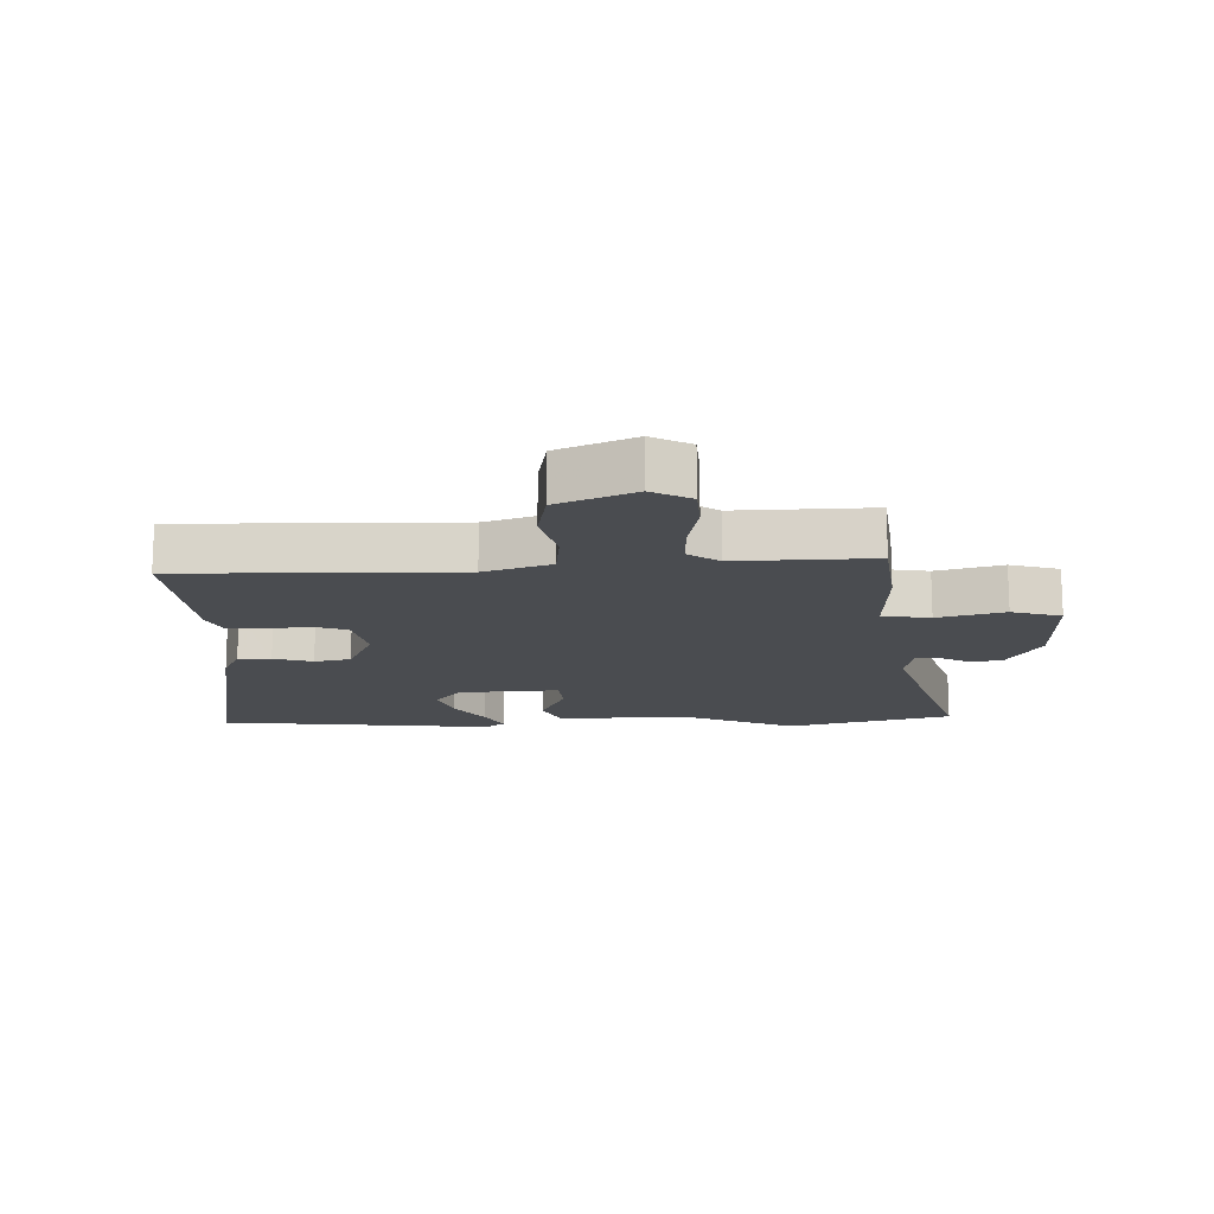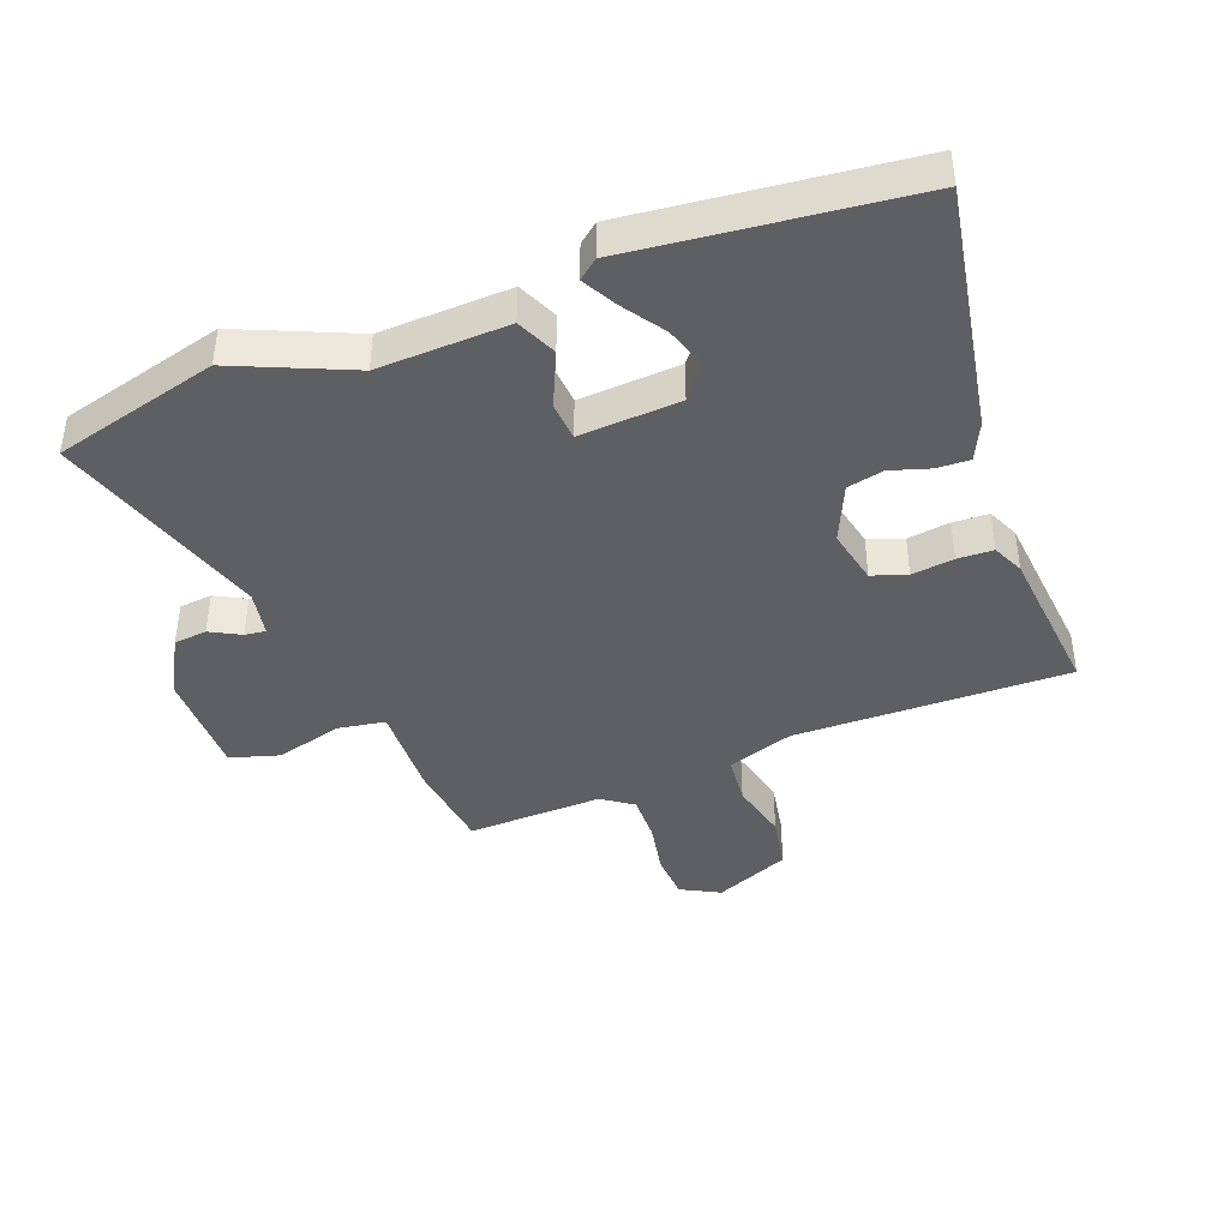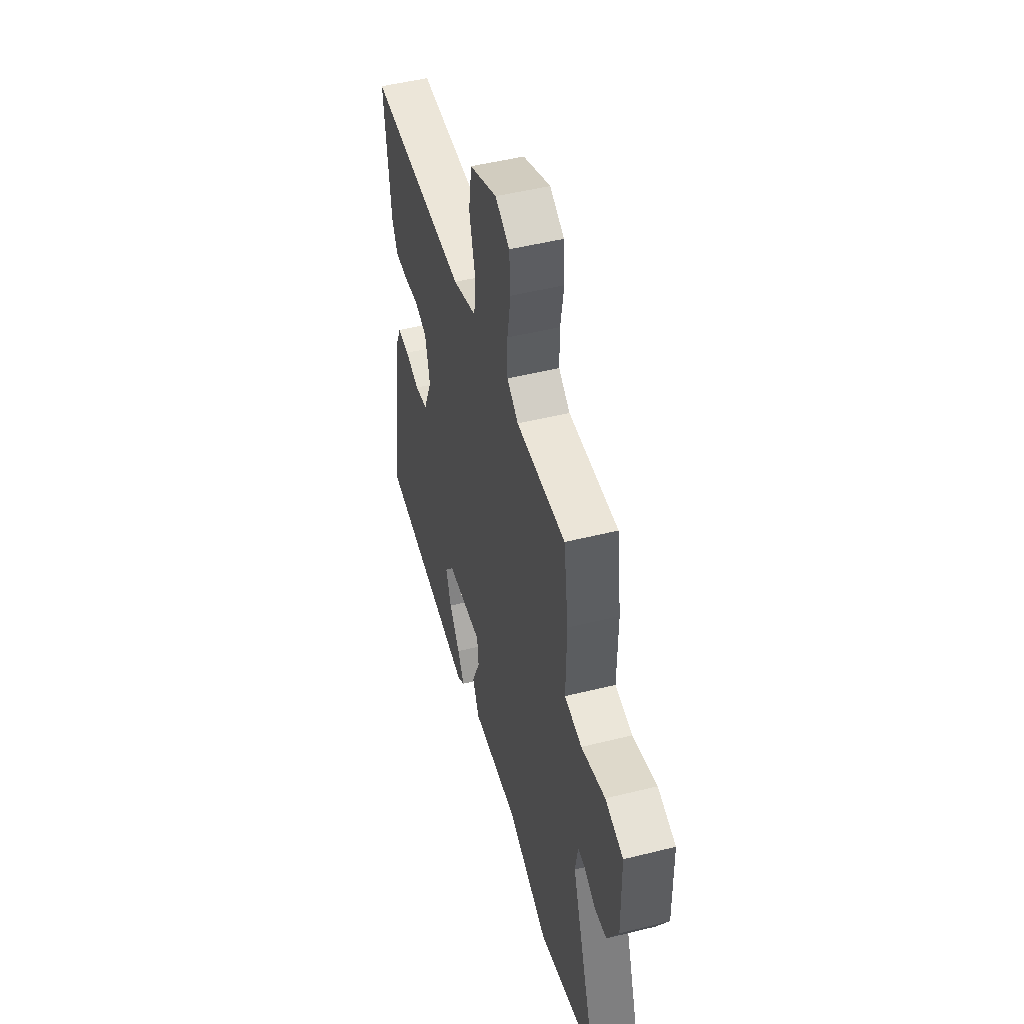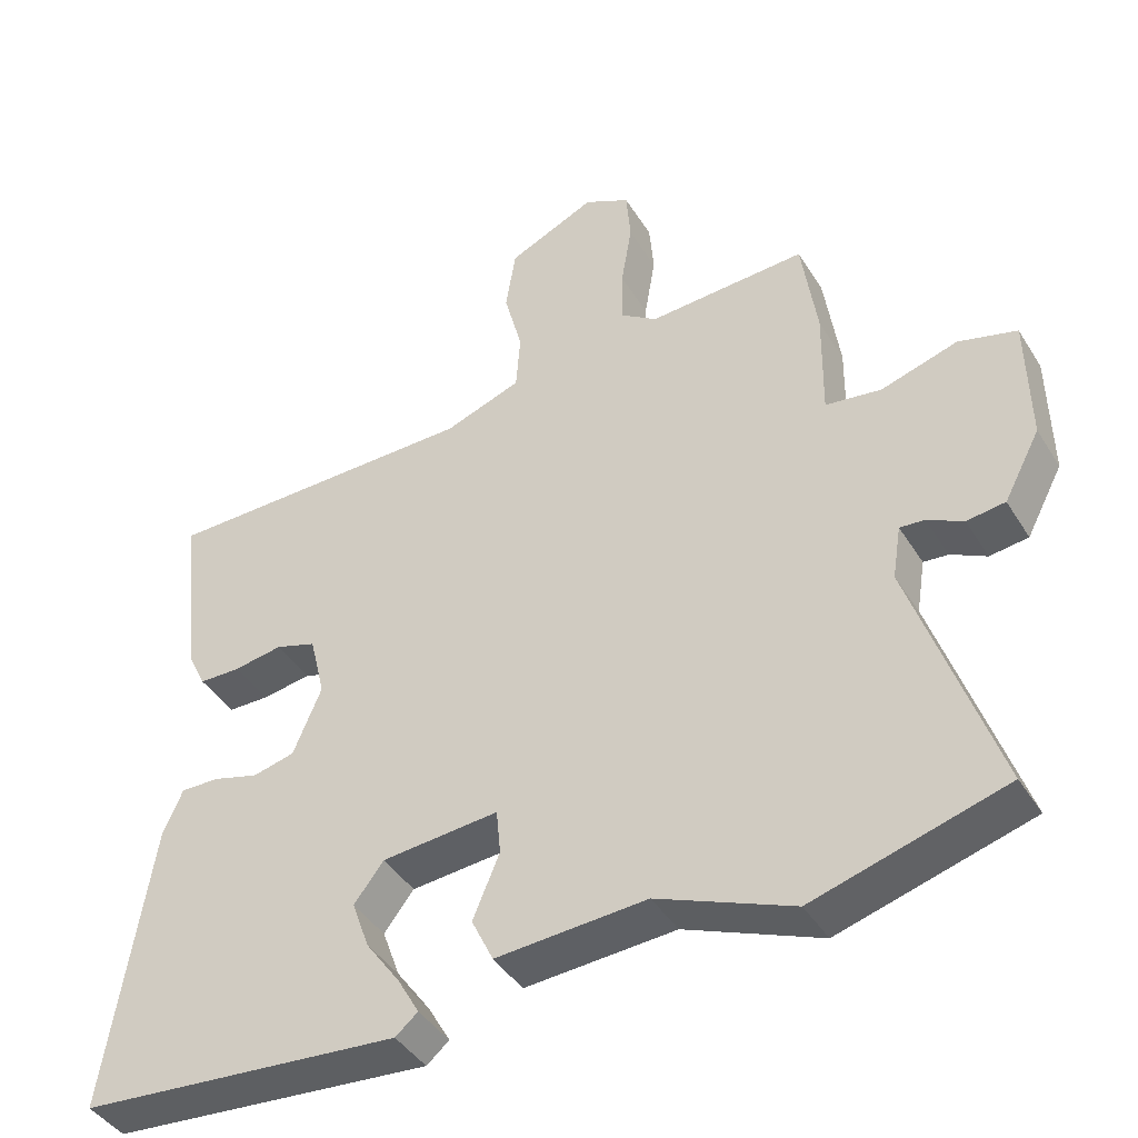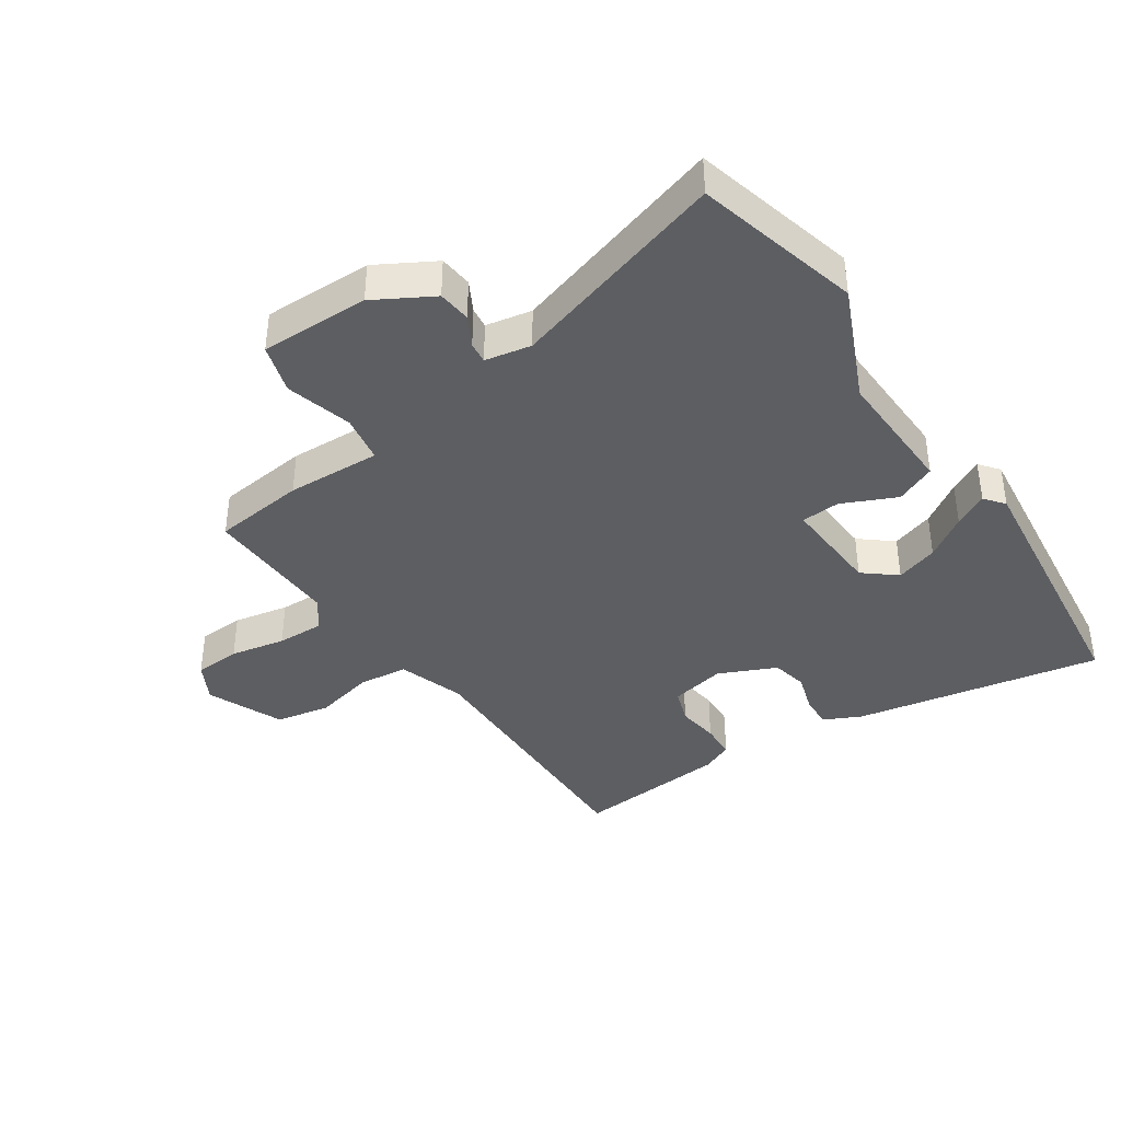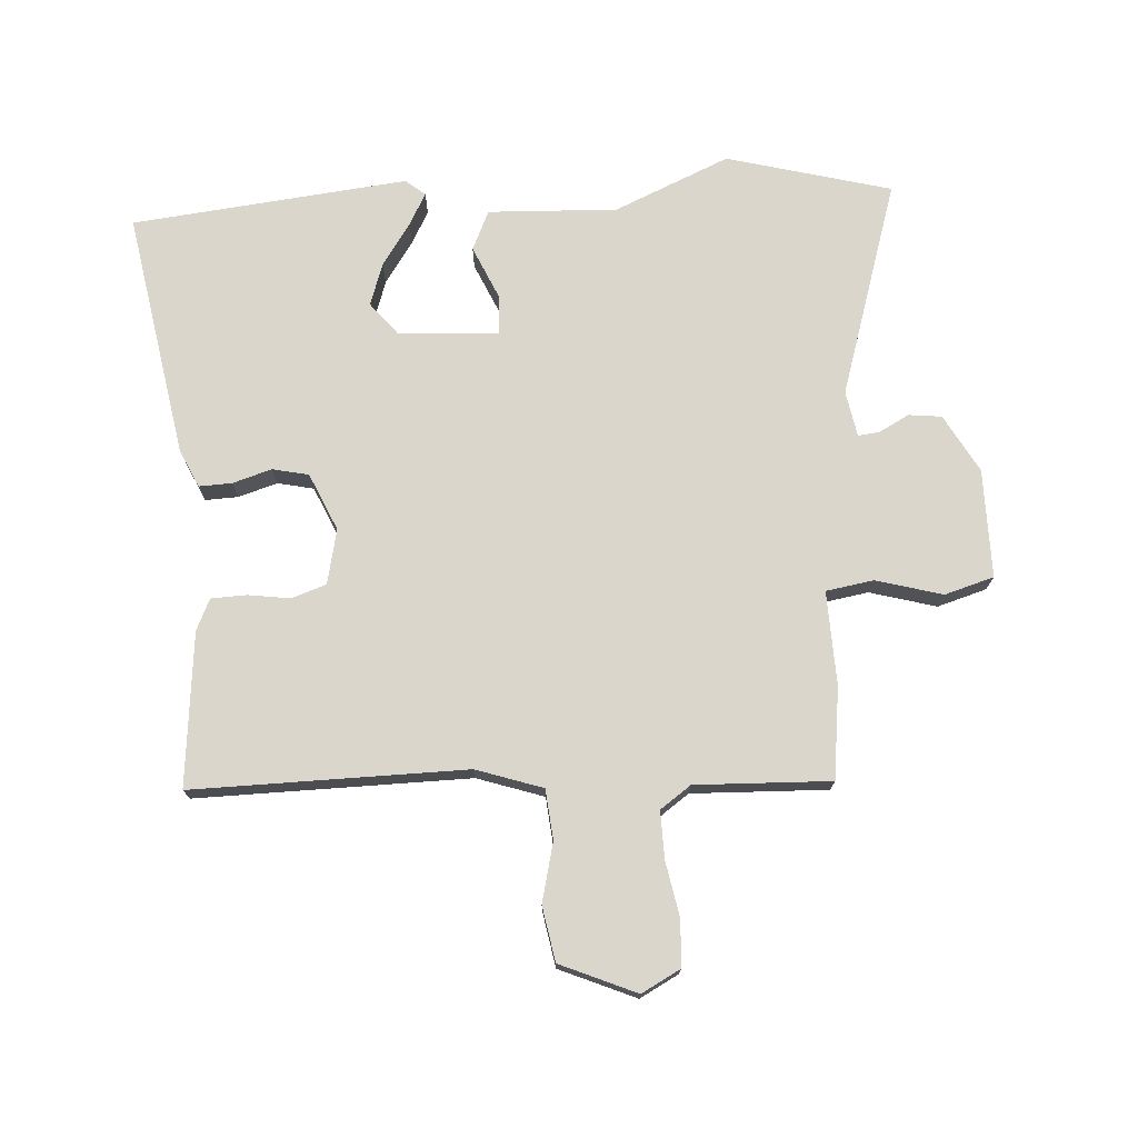
<metadata>
{"format":"obj","ext":"obj","renderer":"f3d","projection":"perspective","resolution":1024,"background":"white","views":[{"elev":-15.0,"azim":0.4,"up":"+Y"},{"elev":-41.5,"azim":-160.5,"up":"+Y"},{"elev":49.6,"azim":74.6,"up":"+Z"},{"elev":-42.2,"azim":29.4,"up":"+Z"},{"elev":-39.3,"azim":122.4,"up":"+Y"},{"elev":73.8,"azim":-4.7,"up":"+Y"}]}
</metadata>
<code>
v -0.568 0.07 -0.493
v -0.506 0.07 -0.095
v -0.479 0.07 -0.034
v -0.426 0.07 -0.035
v -0.363 0.07 -0.053
v -0.305 0.07 -0.039
v -0.266 0.07 0.054
v -0.287 0.07 0.142
v -0.343 0.07 0.16
v -0.411 0.07 0.149
v -0.468 0.07 0.15
v -0.492 0.07 0.2
v -0.521 0.07 0.447
v -0.081 0.07 0.451
v 0.025 0.07 0.489
v 0.031 0.07 0.569
v 0.006 0.07 0.664
v 0.02 0.07 0.752
v 0.141 0.07 0.807
v 0.204 0.07 0.775
v 0.21 0.07 0.701
v 0.195 0.07 0.612
v 0.195 0.07 0.536
v 0.245 0.07 0.502
v 0.463 0.07 0.514
v 0.484 0.07 0.367
v 0.482 0.07 0.216
v 0.559 0.07 0.205
v 0.665 0.07 0.237
v 0.745 0.07 0.215
v 0.748 0.07 0.04
v 0.698 0.07 -0.054
v 0.645 0.07 -0.061
v 0.596 0.07 -0.036
v 0.562 0.07 -0.033
v 0.55 0.07 -0.107
v 0.666 0.07 -0.452
v 0.403 0.07 -0.528
v 0.216 0.07 -0.452
v 0.008 0.07 -0.465
v -0.022 0.07 -0.402
v 0.015 0.07 -0.314
v 0.009 0.07 -0.252
v -0.152 0.07 -0.266
v -0.193 0.07 -0.319
v -0.169 0.07 -0.386
v -0.122 0.07 -0.452
v -0.092 0.07 -0.505
v -0.123 0.07 -0.531
v -0.568 0 -0.493
v -0.506 0 -0.095
v -0.479 0 -0.034
v -0.426 0 -0.035
v -0.363 0 -0.053
v -0.305 0 -0.039
v -0.266 0 0.054
v -0.287 0 0.142
v -0.343 0 0.16
v -0.411 0 0.149
v -0.468 0 0.15
v -0.492 0 0.2
v -0.521 0 0.447
v -0.081 0 0.451
v 0.025 0 0.489
v 0.031 0 0.569
v 0.006 0 0.664
v 0.02 0 0.752
v 0.141 0 0.807
v 0.204 0 0.775
v 0.21 0 0.701
v 0.195 0 0.612
v 0.195 0 0.536
v 0.245 0 0.502
v 0.463 0 0.514
v 0.484 0 0.367
v 0.482 0 0.216
v 0.559 0 0.205
v 0.665 0 0.237
v 0.745 0 0.215
v 0.748 0 0.04
v 0.698 0 -0.054
v 0.645 0 -0.061
v 0.596 0 -0.036
v 0.562 0 -0.033
v 0.55 0 -0.107
v 0.666 0 -0.452
v 0.403 0 -0.528
v 0.216 0 -0.452
v 0.008 0 -0.465
v -0.022 0 -0.402
v 0.015 0 -0.314
v 0.009 0 -0.252
v -0.152 0 -0.266
v -0.193 0 -0.319
v -0.169 0 -0.386
v -0.122 0 -0.452
v -0.092 0 -0.505
v -0.123 0 -0.531
f 2 3 4
f 1 2 4
f 49 1 4
f 48 49 4
f 47 48 4
f 46 47 4
f 45 46 4 5
f 44 45 5 6
f 43 44 6 7
f 39 40 41 42
f 39 42 43
f 38 39 43
f 37 38 43
f 36 37 43
f 43 7 8
f 36 43 8
f 35 36 8
f 32 33 34
f 31 32 34
f 30 31 34
f 29 30 34
f 28 29 34
f 35 8 9
f 34 35 9
f 28 34 9
f 27 28 9
f 26 27 9
f 25 26 9
f 24 25 9
f 20 21 22
f 19 20 22
f 18 19 22
f 17 18 22
f 16 17 22
f 15 16 22 23
f 10 11 12
f 9 10 12
f 24 9 12
f 23 24 12
f 15 23 12
f 14 15 12
f 12 13 14
f 53 52 51
f 53 51 50
f 53 50 98
f 53 98 97
f 53 97 96
f 53 96 95
f 54 53 95 94
f 55 54 94 93
f 56 55 93 92
f 91 90 89 88
f 92 91 88
f 92 88 87
f 92 87 86
f 92 86 85
f 57 56 92
f 57 92 85
f 57 85 84
f 83 82 81
f 83 81 80
f 83 80 79
f 83 79 78
f 83 78 77
f 58 57 84
f 58 84 83
f 58 83 77
f 58 77 76
f 58 76 75
f 58 75 74
f 58 74 73
f 71 70 69
f 71 69 68
f 71 68 67
f 71 67 66
f 71 66 65
f 72 71 65 64
f 61 60 59
f 61 59 58
f 61 58 73
f 61 73 72
f 61 72 64
f 61 64 63
f 63 62 61
f 1 50 51 2
f 2 51 52 3
f 3 52 53 4
f 4 53 54 5
f 5 54 55 6
f 6 55 56 7
f 7 56 57 8
f 8 57 58 9
f 9 58 59 10
f 10 59 60 11
f 11 60 61 12
f 12 61 62 13
f 13 62 63 14
f 14 63 64 15
f 15 64 65 16
f 16 65 66 17
f 17 66 67 18
f 18 67 68 19
f 19 68 69 20
f 20 69 70 21
f 21 70 71 22
f 22 71 72 23
f 23 72 73 24
f 24 73 74 25
f 25 74 75 26
f 26 75 76 27
f 27 76 77 28
f 28 77 78 29
f 29 78 79 30
f 30 79 80 31
f 31 80 81 32
f 32 81 82 33
f 33 82 83 34
f 34 83 84 35
f 35 84 85 36
f 36 85 86 37
f 37 86 87 38
f 38 87 88 39
f 39 88 89 40
f 40 89 90 41
f 41 90 91 42
f 42 91 92 43
f 43 92 93 44
f 44 93 94 45
f 45 94 95 46
f 46 95 96 47
f 47 96 97 48
f 48 97 98 49
f 49 98 50 1

</code>
